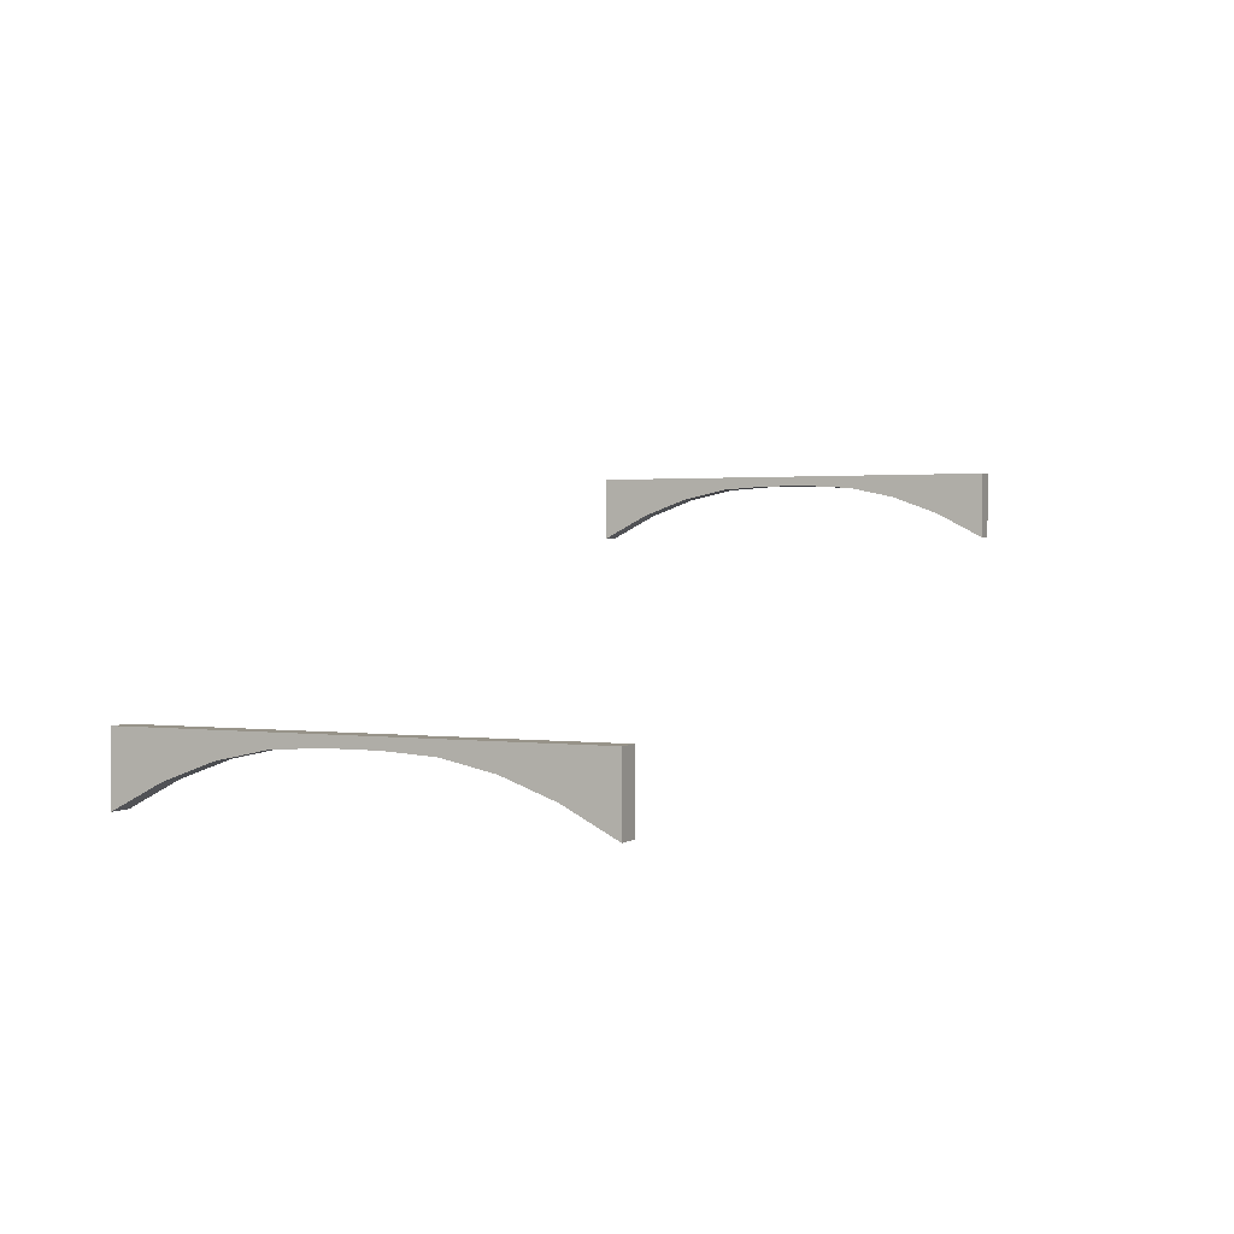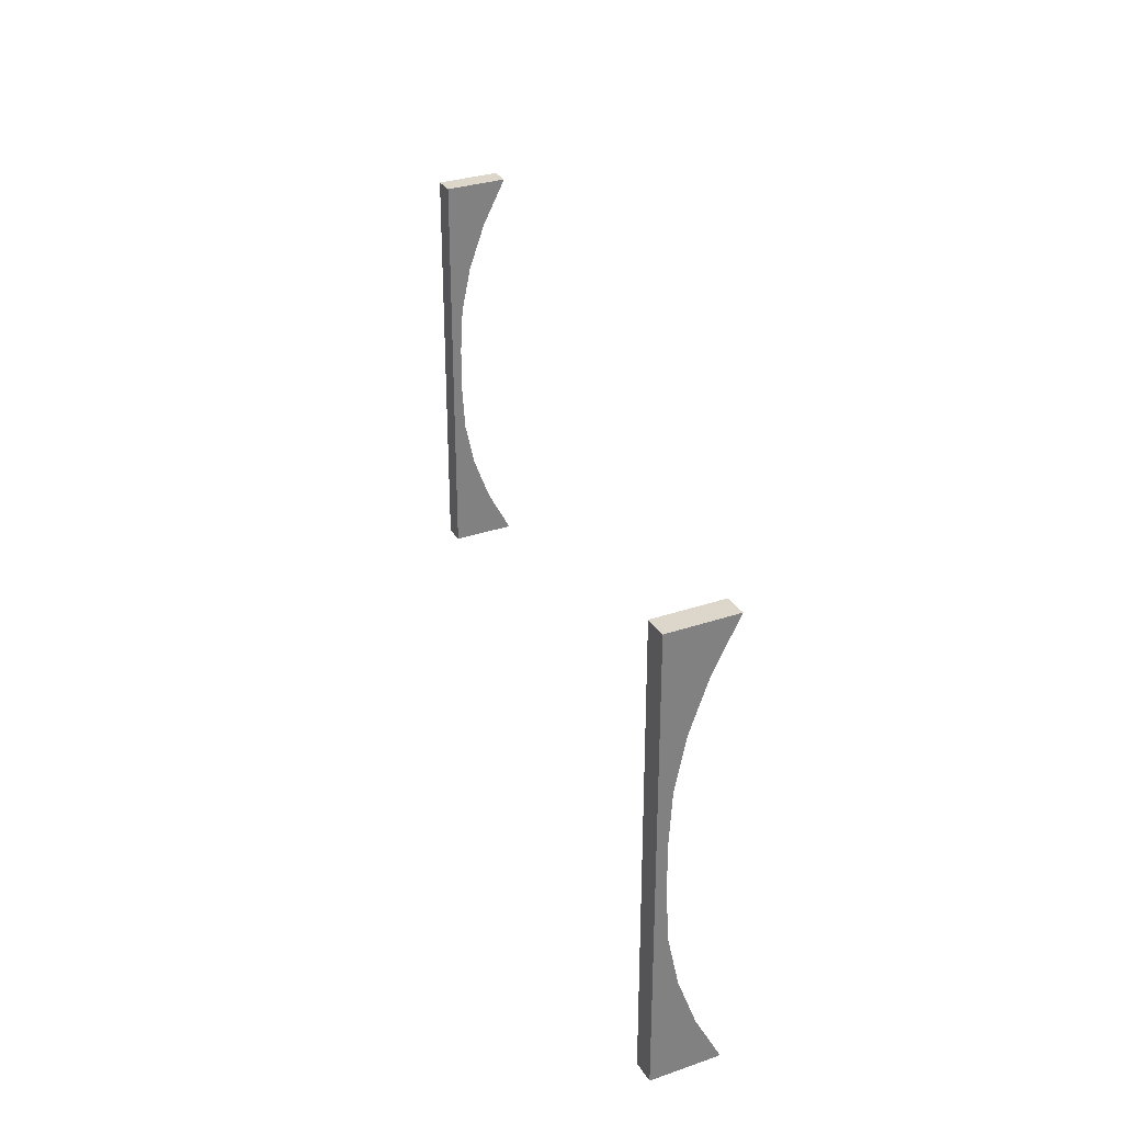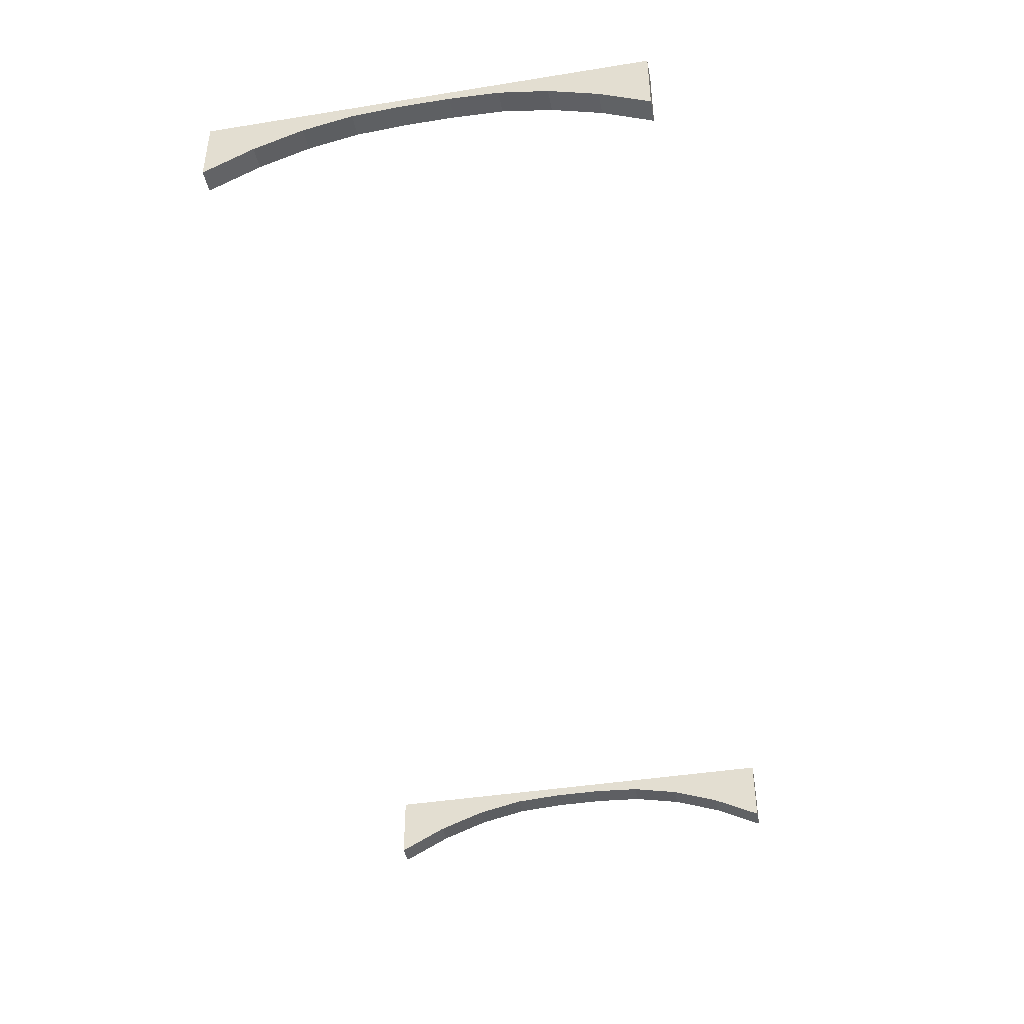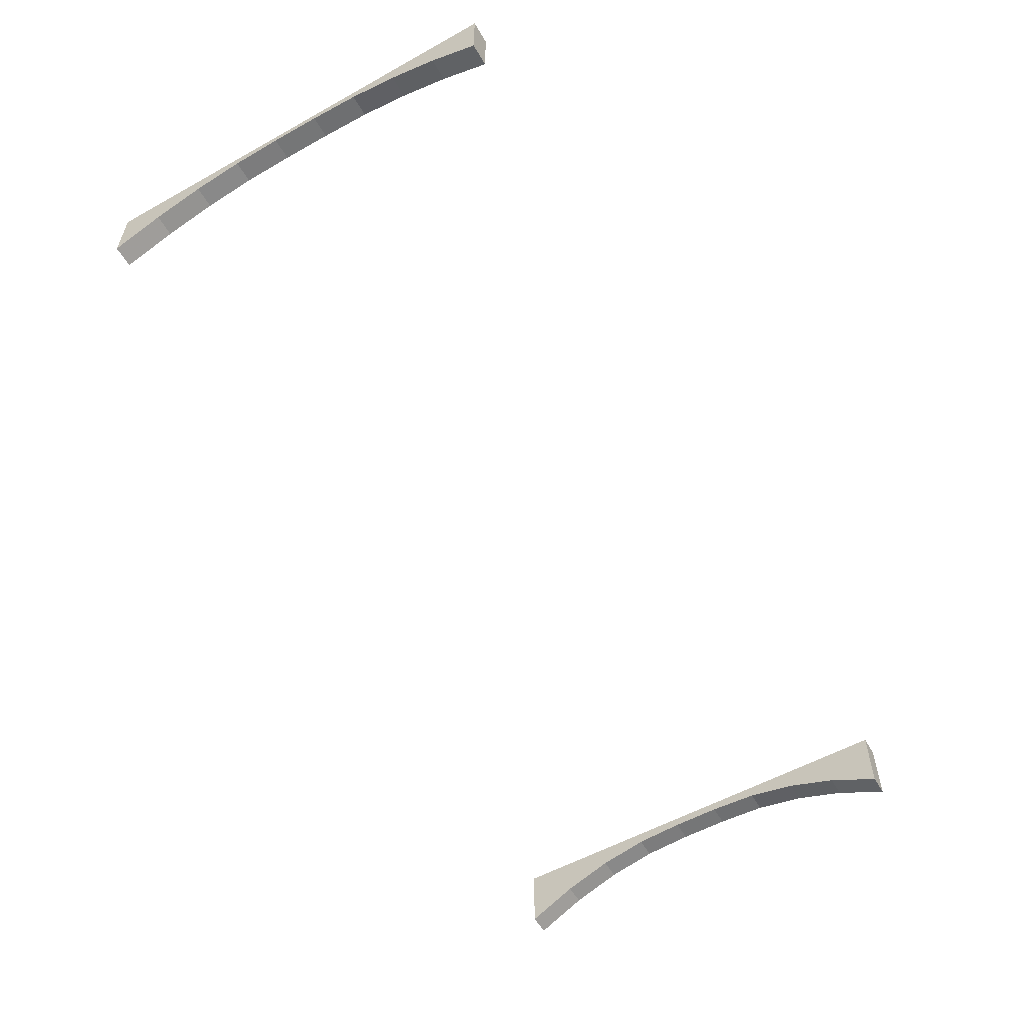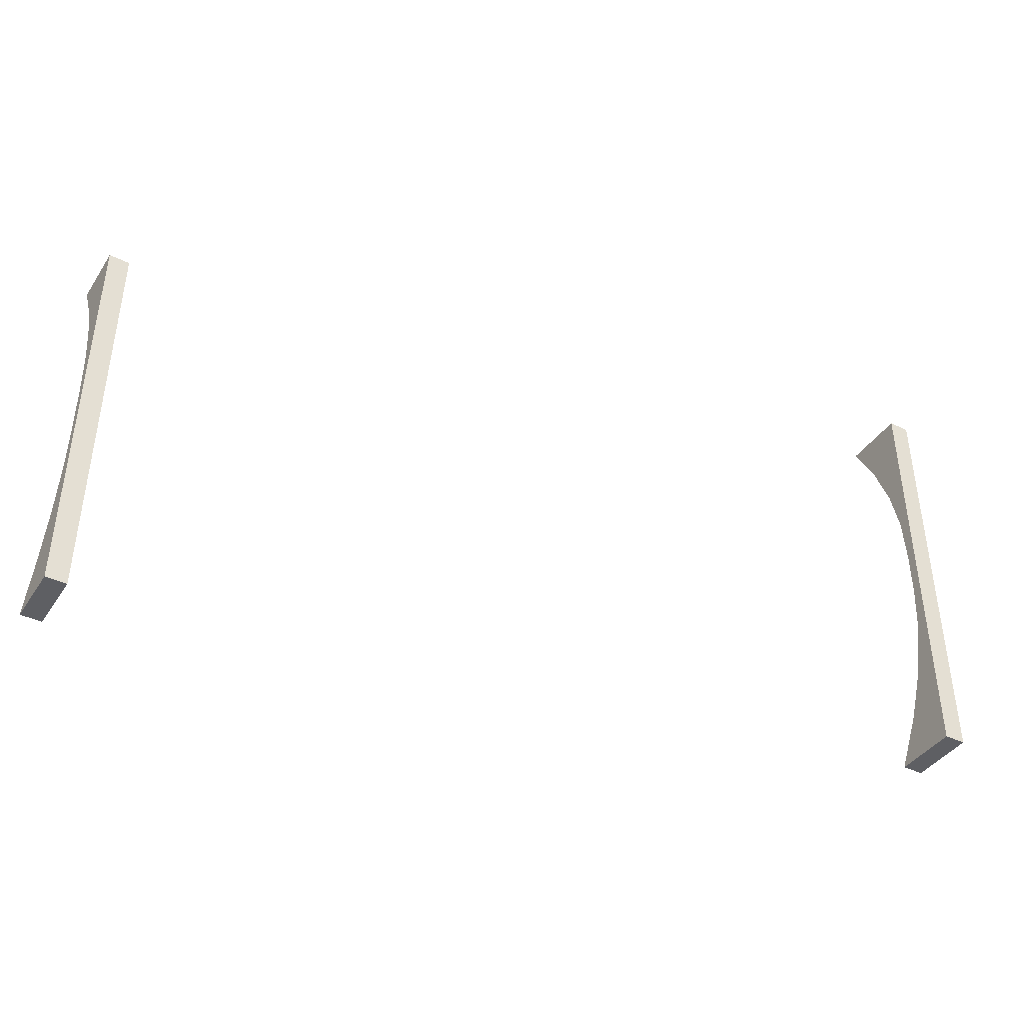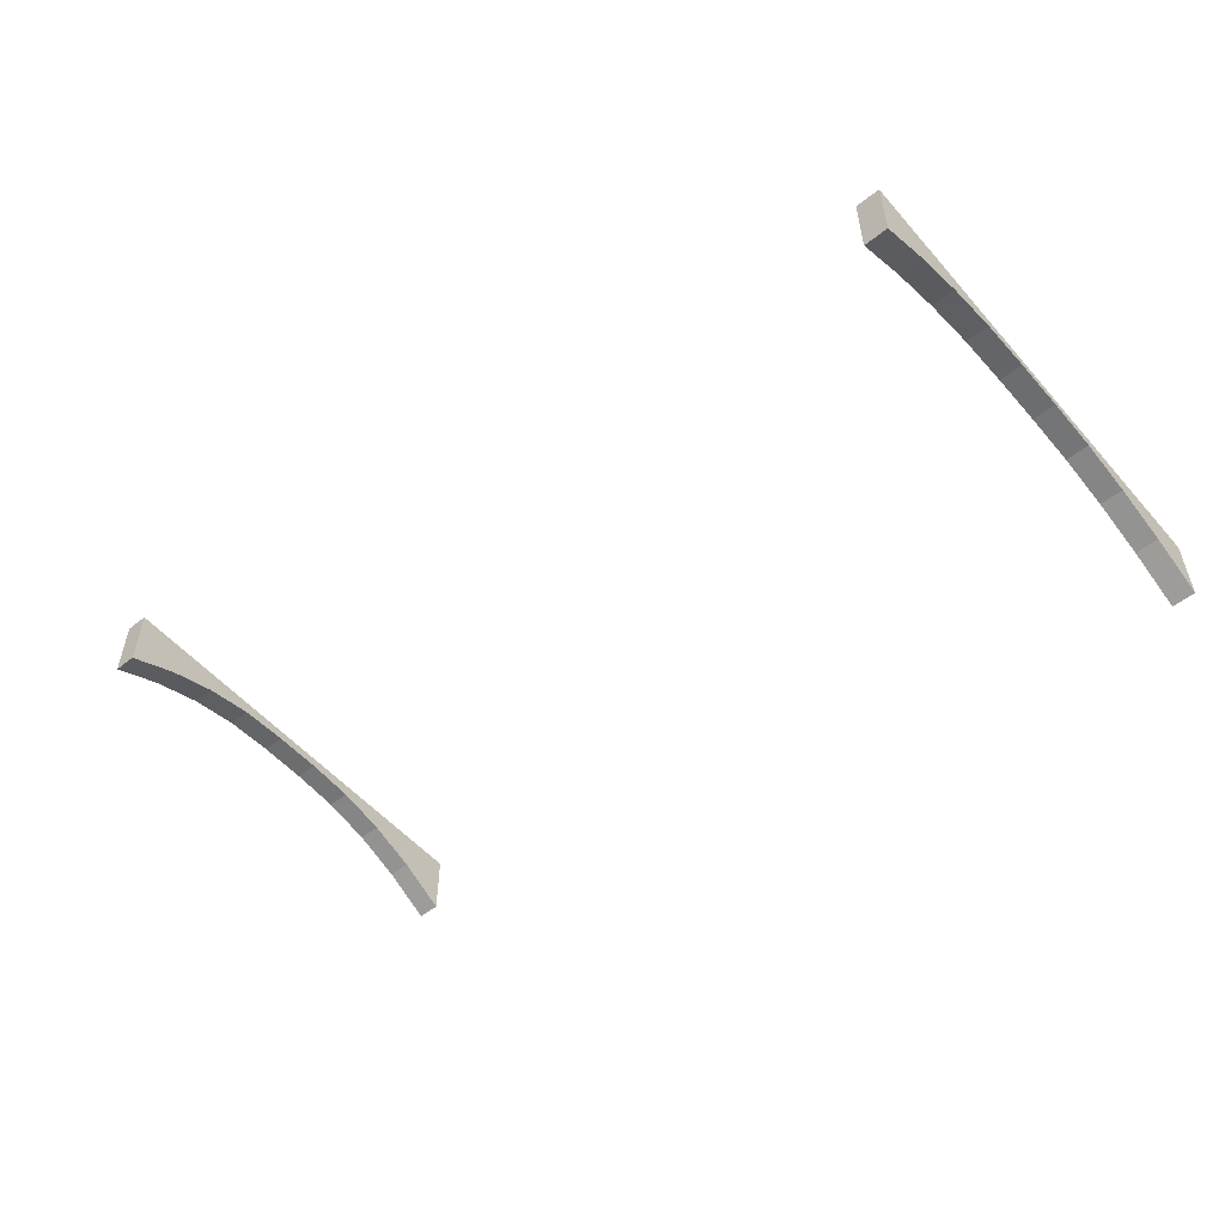
<metadata>
{"format":"obj","ext":"obj","renderer":"f3d","projection":"perspective","resolution":1024,"background":"white","views":[{"elev":1.5,"azim":115.4,"up":"+Y"},{"elev":30.8,"azim":-116.3,"up":"+Z"},{"elev":-42.5,"azim":-79.2,"up":"+Y"},{"elev":-56.7,"azim":-59.9,"up":"+Y"},{"elev":-40.5,"azim":149.4,"up":"+Z"},{"elev":-53.9,"azim":40.1,"up":"+Y"}]}
</metadata>
<code>
g 平面.033
v 11.53 -15.81 10
v 11.53 -15.81 -10
v 12.54 -15.81 -10
v 12.54 -15.81 10
v 11.53 -17.71 -7.778
v 12.54 -18.87 -10
v 11.53 -18.87 -10
v 12.54 -17.71 -7.778
v 11.53 -16.89 -5.556
v 12.54 -16.89 -5.556
v 11.53 -16.42 -3.333
v 12.54 -16.42 -3.333
v 11.53 -16.28 -1.111
v 12.54 -16.28 -1.111
v 11.53 -16.28 1.111
v 12.54 -16.28 1.111
v 11.53 -16.42 3.333
v 12.54 -16.42 3.333
v 11.53 -16.89 5.556
v 12.54 -16.89 5.556
v 11.53 -17.71 7.778
v 12.54 -17.71 7.778
v 11.53 -18.87 10
v 12.54 -18.87 10
v 12.54 -15.81 10
v 12.54 -18.87 10
v 11.53 -18.87 10
v 11.53 -15.81 10
v 11.53 -15.81 10
v 11.53 -18.87 10
v 11.53 -17.71 7.778
v 11.53 -16.89 5.556
v 11.53 -16.42 3.333
v 11.53 -16.28 1.111
v 11.53 -16.28 -1.111
v 11.53 -15.81 -10
v 11.53 -16.42 -3.333
v 11.53 -16.89 -5.556
v 11.53 -17.71 -7.778
v 11.53 -18.87 -10
v 12.54 -15.81 -10
v 12.54 -18.87 -10
v 12.54 -17.71 -7.778
v 12.54 -16.89 -5.556
v 12.54 -16.42 -3.333
v 12.54 -16.28 -1.111
v 12.54 -16.28 1.111
v 12.54 -15.81 10
v 12.54 -16.42 3.333
v 12.54 -16.89 5.556
v 12.54 -17.71 7.778
v 12.54 -18.87 10
v 11.53 -15.81 -10
v 11.53 -18.87 -10
v 12.54 -18.87 -10
v 12.54 -15.81 -10
v -28.88 -5.812 10
v -28.88 -5.812 -10
v -27.87 -5.812 -10
v -27.87 -5.812 10
v -28.88 -7.712 -7.778
v -27.87 -8.87 -10
v -28.88 -8.87 -10
v -27.87 -7.712 -7.778
v -28.88 -6.894 -5.556
v -27.87 -6.894 -5.556
v -28.88 -6.418 -3.333
v -27.87 -6.418 -3.333
v -28.88 -6.281 -1.111
v -27.87 -6.281 -1.111
v -28.88 -6.281 1.111
v -27.87 -6.281 1.111
v -28.88 -6.418 3.333
v -27.87 -6.418 3.333
v -28.88 -6.894 5.556
v -27.87 -6.894 5.556
v -28.88 -7.712 7.778
v -27.87 -7.712 7.778
v -28.88 -8.87 10
v -27.87 -8.87 10
v -27.87 -5.812 10
v -27.87 -8.87 10
v -28.88 -8.87 10
v -28.88 -5.812 10
v -28.88 -5.812 10
v -28.88 -8.87 10
v -28.88 -7.712 7.778
v -28.88 -6.894 5.556
v -28.88 -6.418 3.333
v -28.88 -6.281 1.111
v -28.88 -6.281 -1.111
v -28.88 -5.812 -10
v -28.88 -6.418 -3.333
v -28.88 -6.894 -5.556
v -28.88 -7.712 -7.778
v -28.88 -8.87 -10
v -27.87 -5.812 -10
v -27.87 -8.87 -10
v -27.87 -7.712 -7.778
v -27.87 -6.894 -5.556
v -27.87 -6.418 -3.333
v -27.87 -6.281 -1.111
v -27.87 -6.281 1.111
v -27.87 -5.812 10
v -27.87 -6.418 3.333
v -27.87 -6.894 5.556
v -27.87 -7.712 7.778
v -27.87 -8.87 10
v -28.88 -5.812 -10
v -28.88 -8.87 -10
v -27.87 -8.87 -10
v -27.87 -5.812 -10
g 平面.033_0
f 3 2 1
f 4 3 1
f 7 6 5
f 6 8 5
f 5 8 9
f 8 10 9
f 9 10 11
f 10 12 11
f 11 12 13
f 12 14 13
f 13 14 15
f 14 16 15
f 15 16 17
f 16 18 17
f 17 18 19
f 18 20 19
f 19 20 21
f 20 22 21
f 21 22 23
f 22 24 23
f 27 26 25
f 28 27 25
f 31 30 29
f 29 32 31
f 29 33 32
f 29 34 33
f 29 35 34
f 35 29 36
f 37 35 36
f 38 37 36
f 39 38 36
f 36 40 39
f 43 42 41
f 41 44 43
f 41 45 44
f 41 46 45
f 41 47 46
f 47 41 48
f 49 47 48
f 50 49 48
f 51 50 48
f 48 52 51
f 55 54 53
f 56 55 53
f 59 58 57
f 60 59 57
f 63 62 61
f 62 64 61
f 61 64 65
f 64 66 65
f 65 66 67
f 66 68 67
f 67 68 69
f 68 70 69
f 69 70 71
f 70 72 71
f 71 72 73
f 72 74 73
f 73 74 75
f 74 76 75
f 75 76 77
f 76 78 77
f 77 78 79
f 78 80 79
f 83 82 81
f 84 83 81
f 87 86 85
f 85 88 87
f 85 89 88
f 85 90 89
f 85 91 90
f 91 85 92
f 93 91 92
f 94 93 92
f 95 94 92
f 92 96 95
f 99 98 97
f 97 100 99
f 97 101 100
f 97 102 101
f 97 103 102
f 103 97 104
f 105 103 104
f 106 105 104
f 107 106 104
f 104 108 107
f 111 110 109
f 112 111 109

</code>
